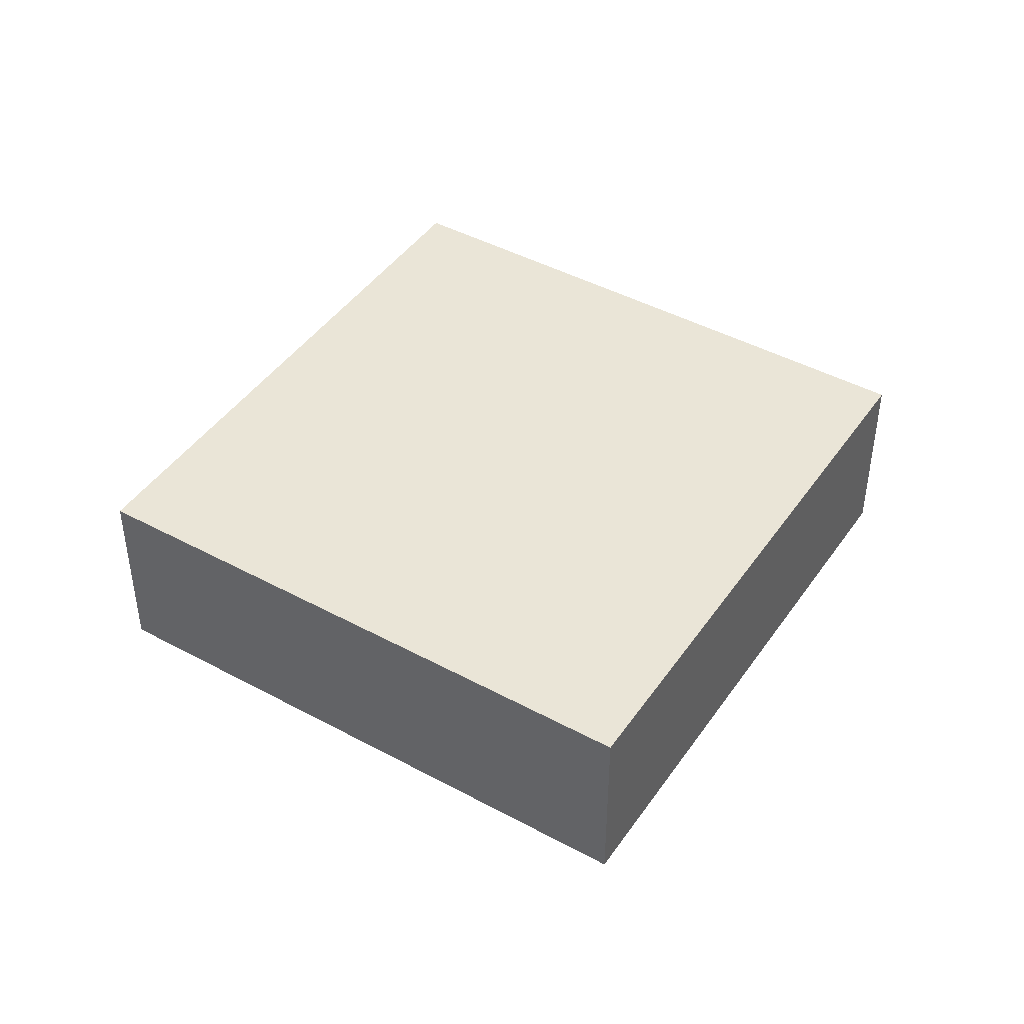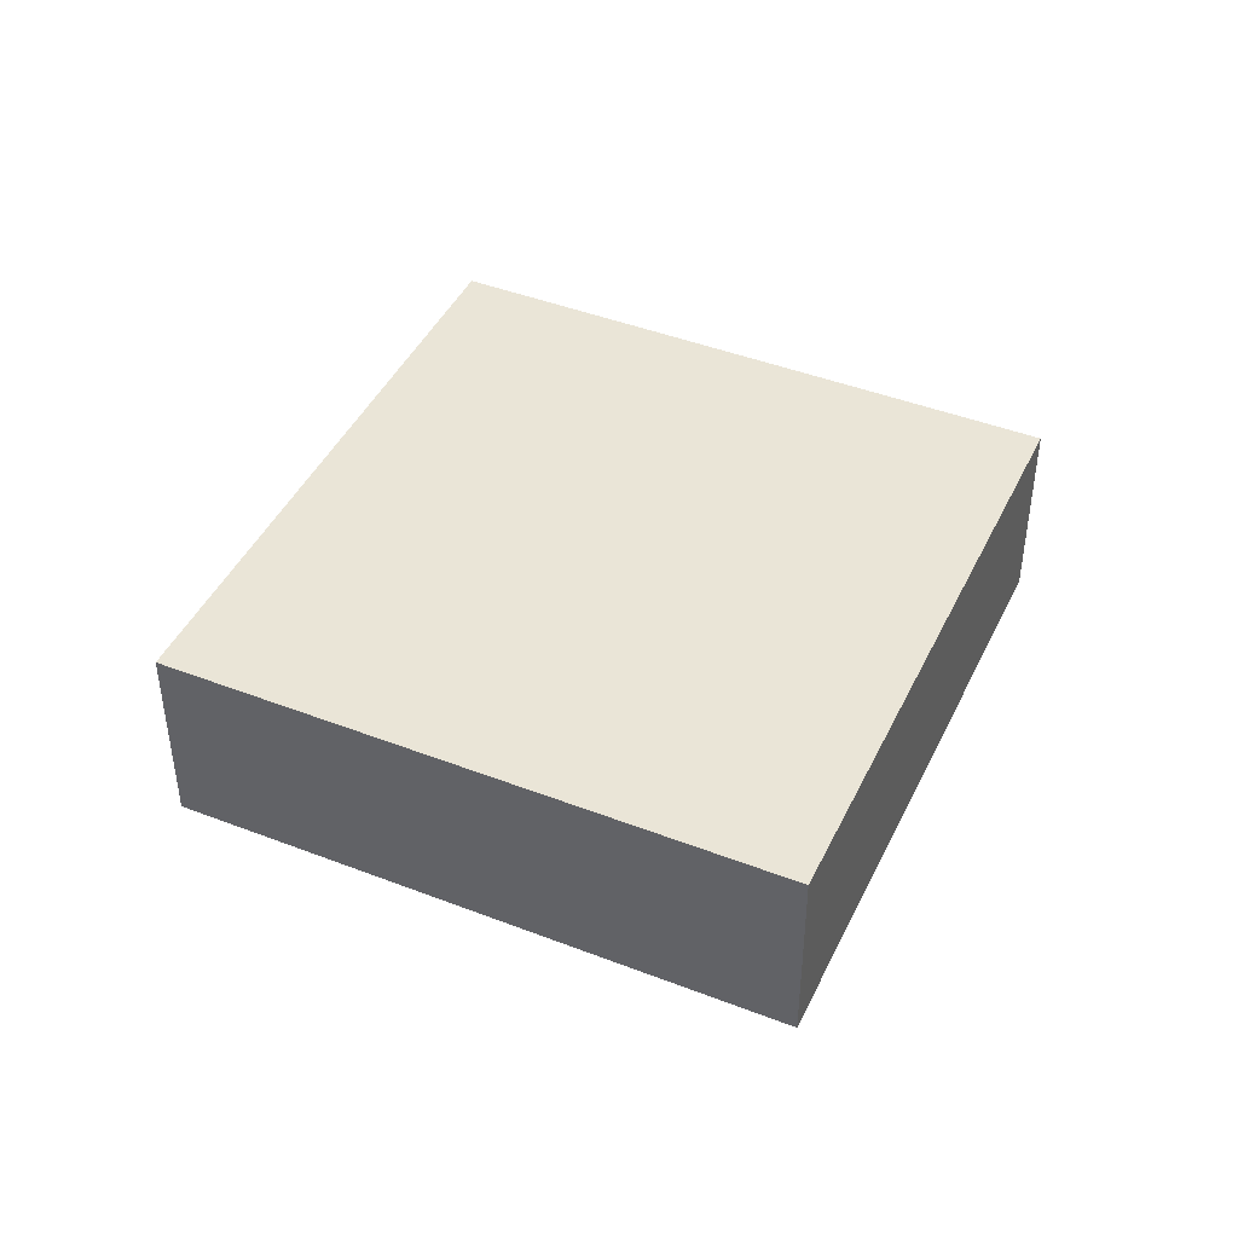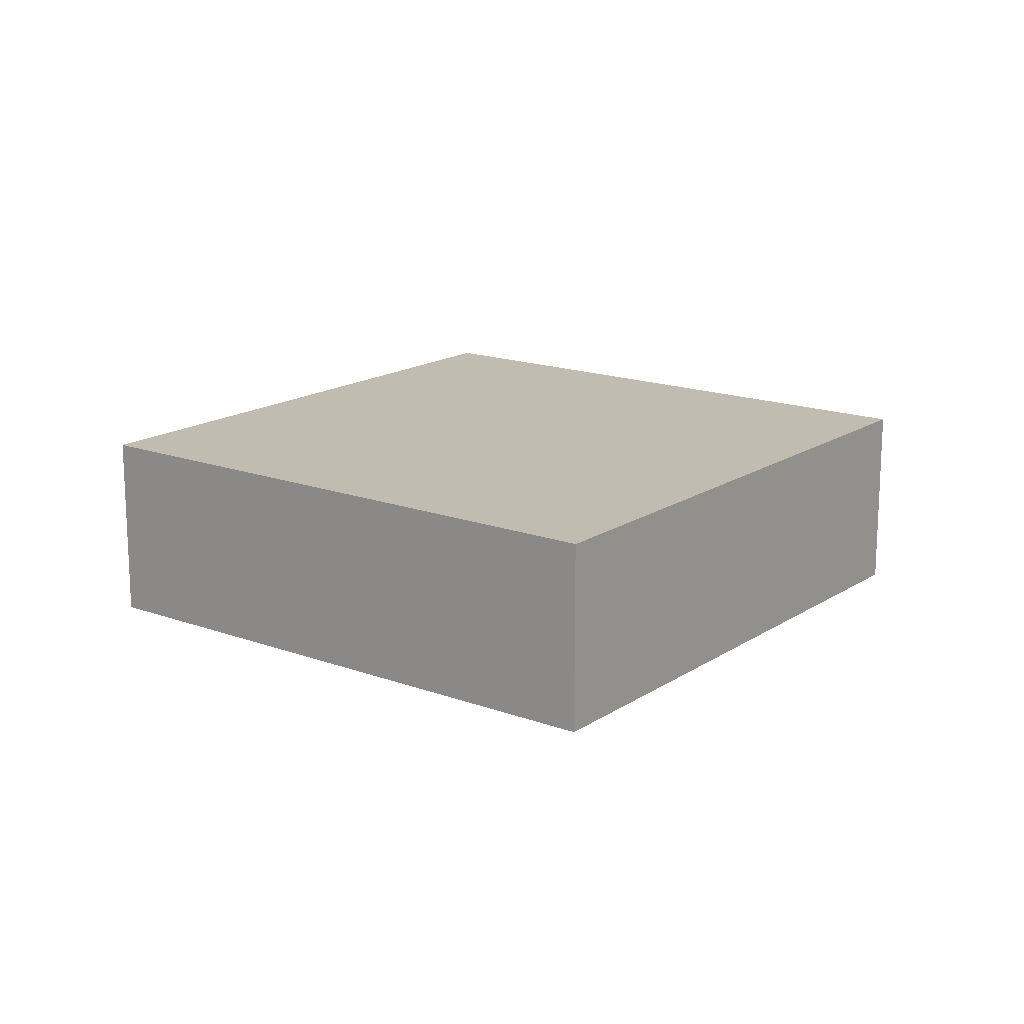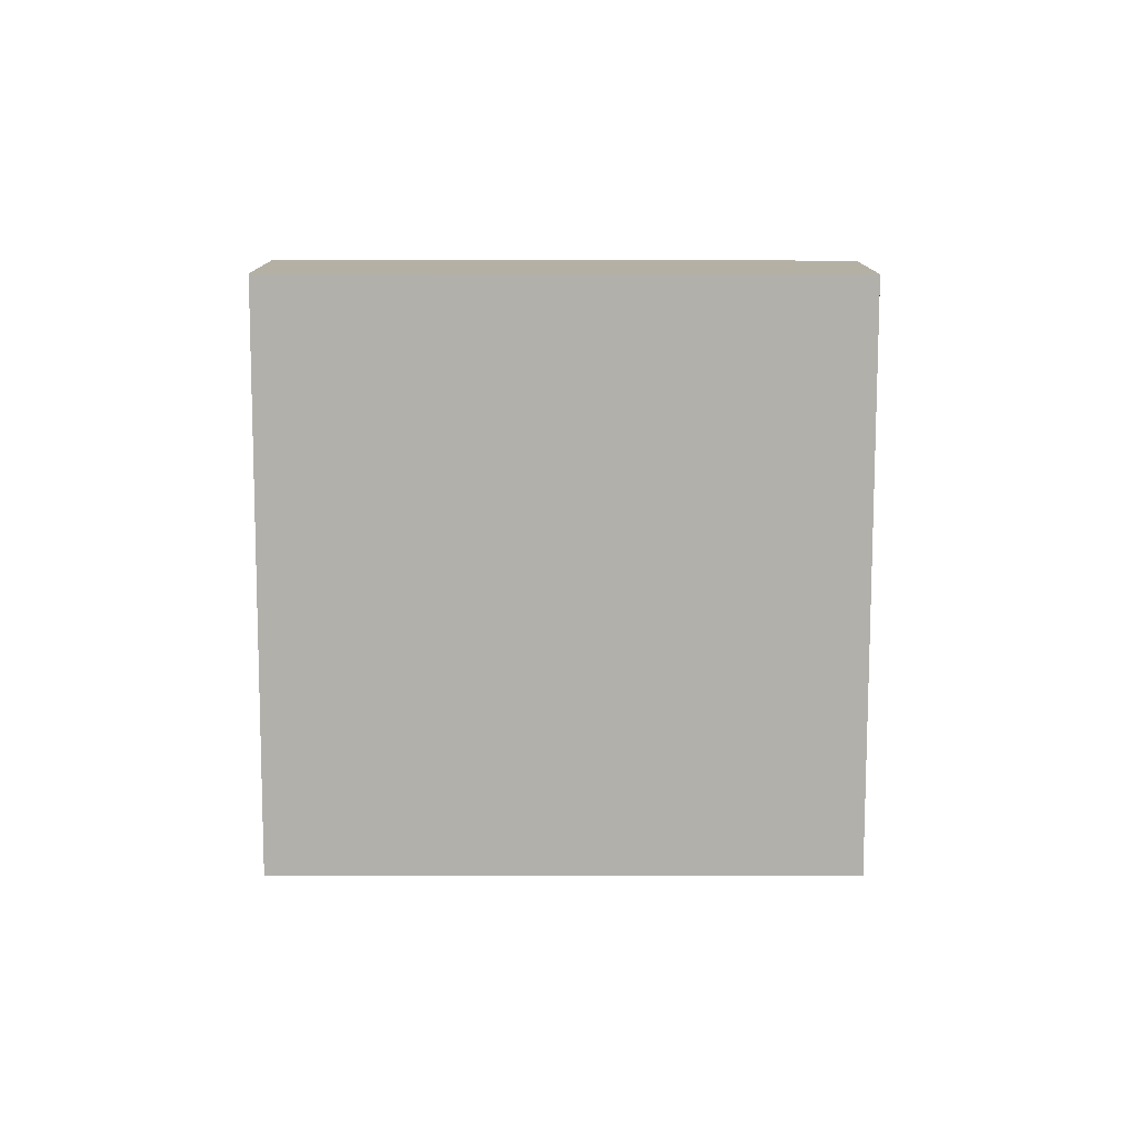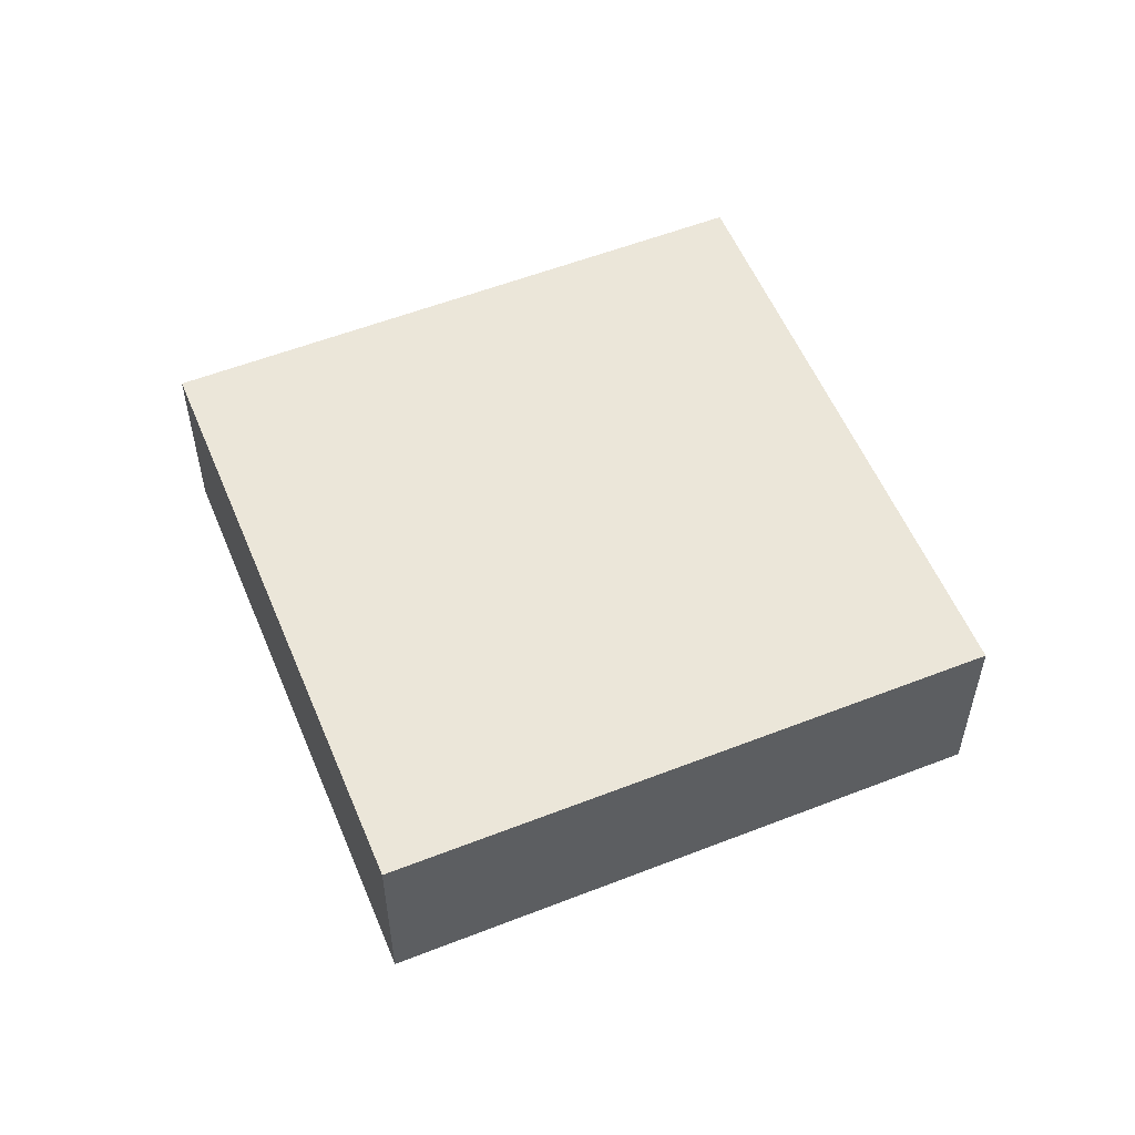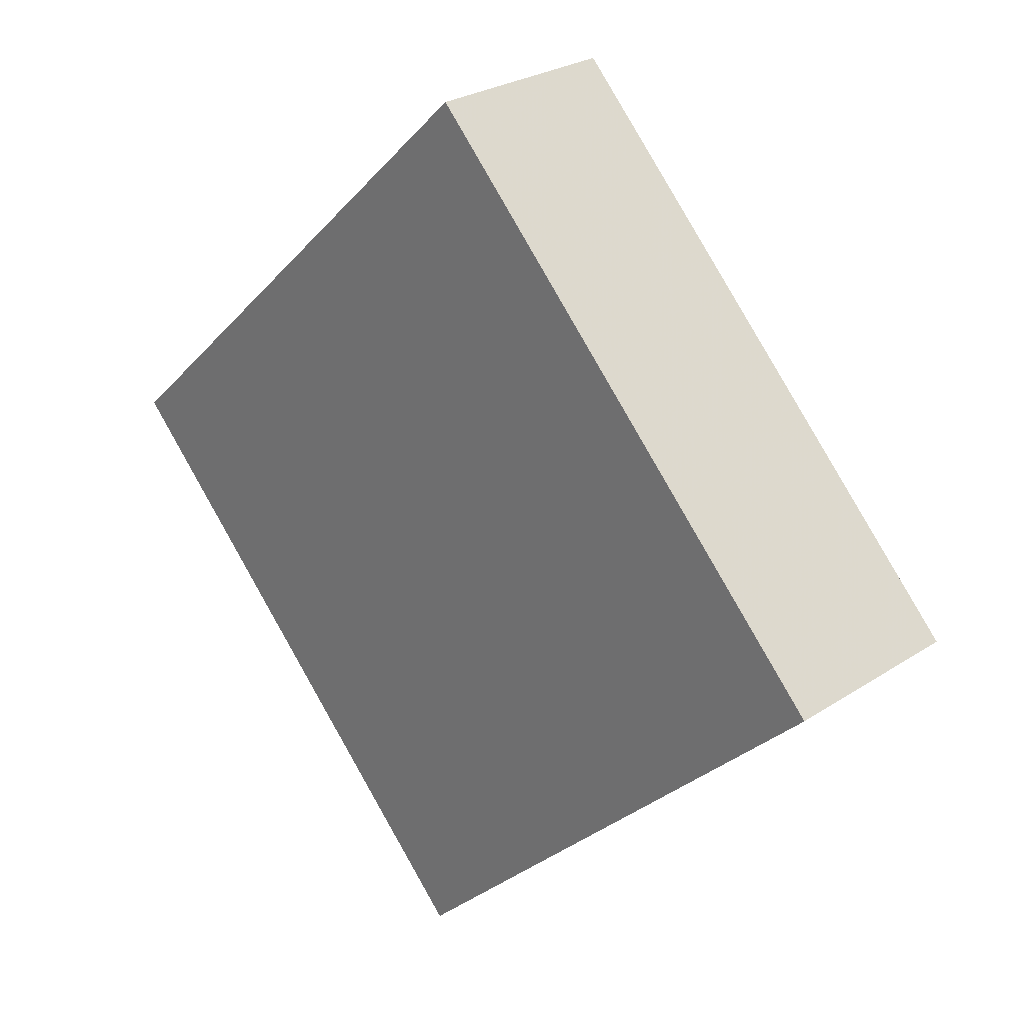
<metadata>
{"format":"obj","ext":"obj","renderer":"f3d","projection":"perspective","resolution":1024,"background":"white","views":[{"elev":44.3,"azim":-104.2,"up":"+Y"},{"elev":44.0,"azim":67.9,"up":"+Y"},{"elev":16.3,"azim":-99.4,"up":"+Y"},{"elev":-78.5,"azim":43.4,"up":"+Y"},{"elev":55.6,"azim":21.1,"up":"+Y"},{"elev":26.5,"azim":-135.8,"up":"+Z"}]}
</metadata>
<code>
o object
v 0.02827 0.002067 0.9202
v 0.02827 -0.3677 0.9202
v 0.9001 -0.3677 0.09352
v -0.7984 0.002067 0.04832
v -0.7984 -0.3677 0.04832
v 0.02827 -0.3677 0.9202
v 0.07346 0.002067 -0.7783
v 0.07346 -0.3677 -0.7783
v -0.7984 -0.3677 0.04832
v 0.9001 0.002067 0.09352
v 0.9001 -0.3677 0.09352
v 0.07346 -0.3677 -0.7783
v 0.02827 -0.3677 0.9202
v -0.7984 -0.3677 0.04832
v 0.07346 -0.3677 -0.7783
v -0.7984 0.002067 0.04832
v 0.02827 0.002067 0.9202
v 0.9001 0.002067 0.09352
v 0.9001 0.002067 0.09352
v 0.02827 0.002067 0.9202
v -0.7984 0.002067 0.04832
v 0.07346 0.002067 -0.7783
v 0.9001 -0.3677 0.09352
v 0.07346 0.002067 -0.7783
f 1 2 3
f 4 5 6
f 7 8 9
f 10 11 12
f 13 14 15
f 16 17 18
f 19 1 3
f 20 4 6
f 21 7 9
f 22 10 12
f 23 13 15
f 24 16 18

</code>
